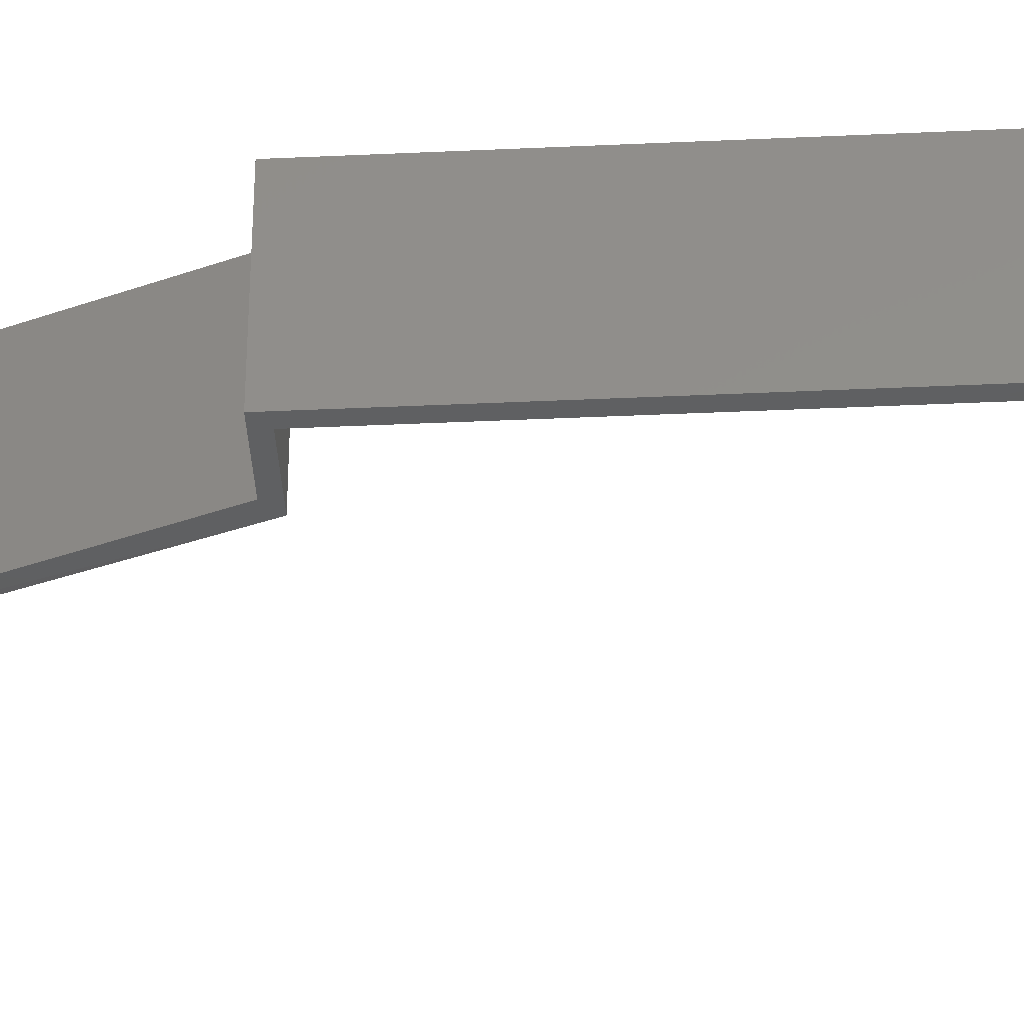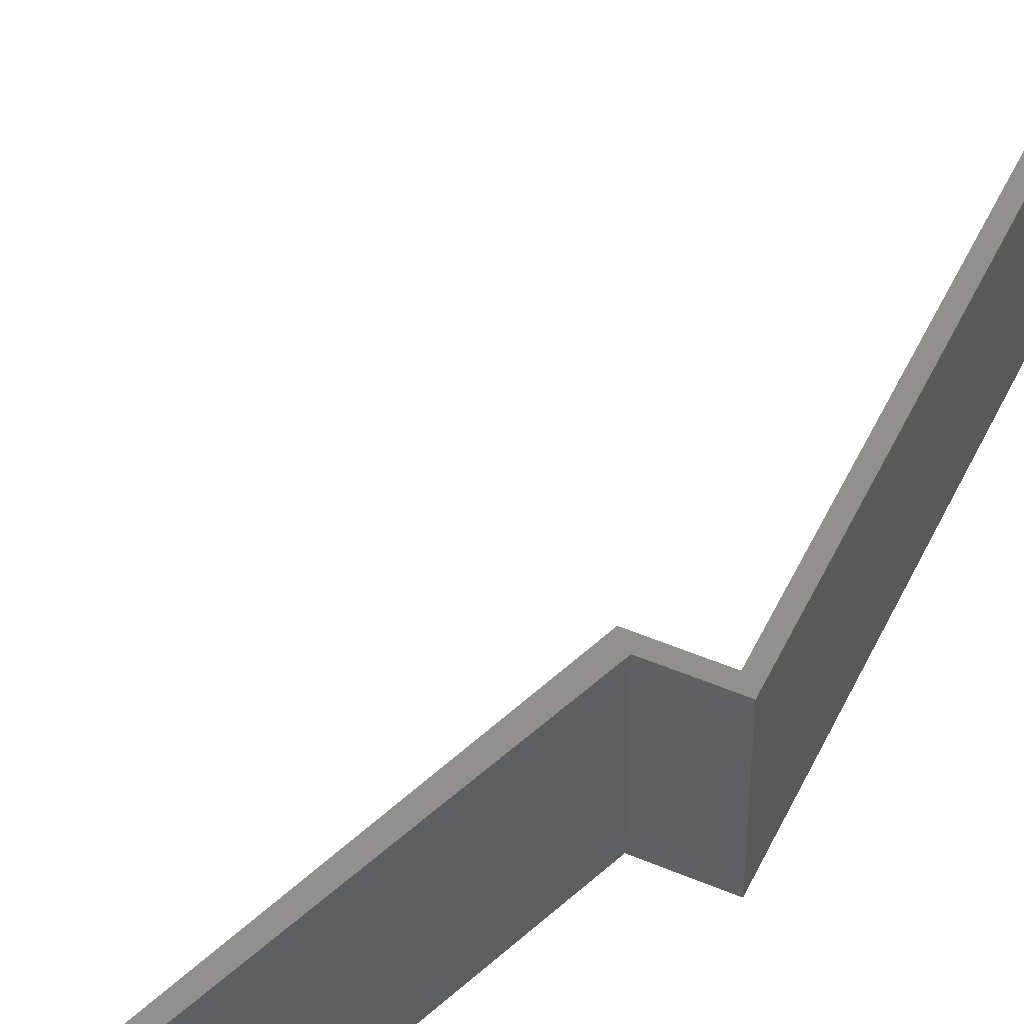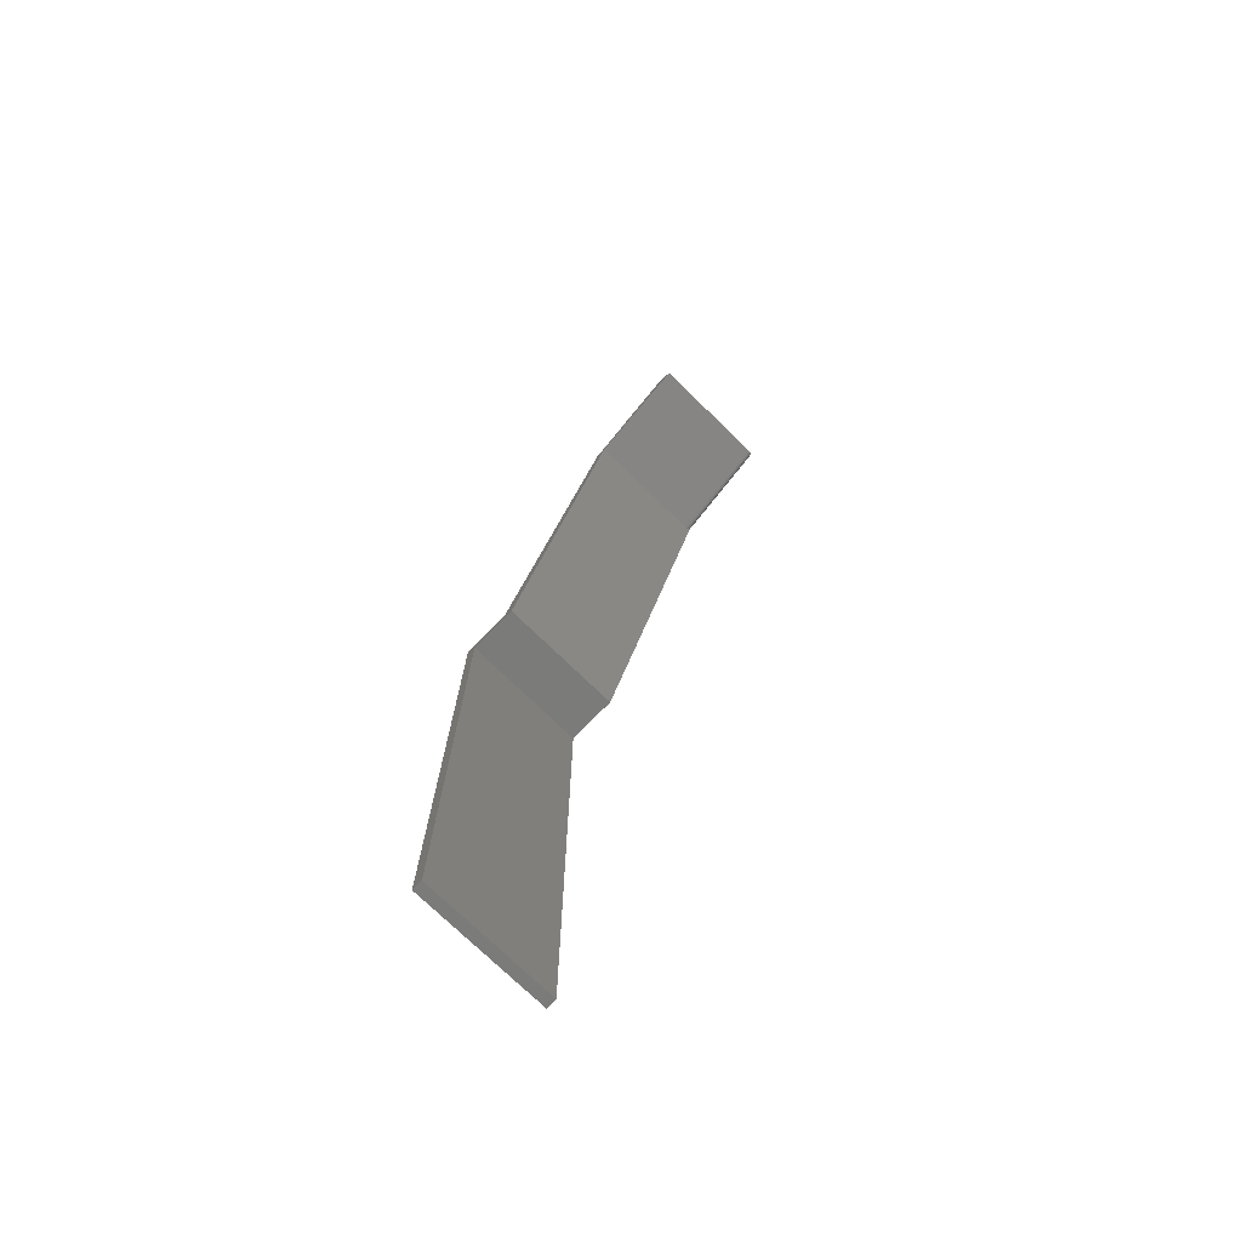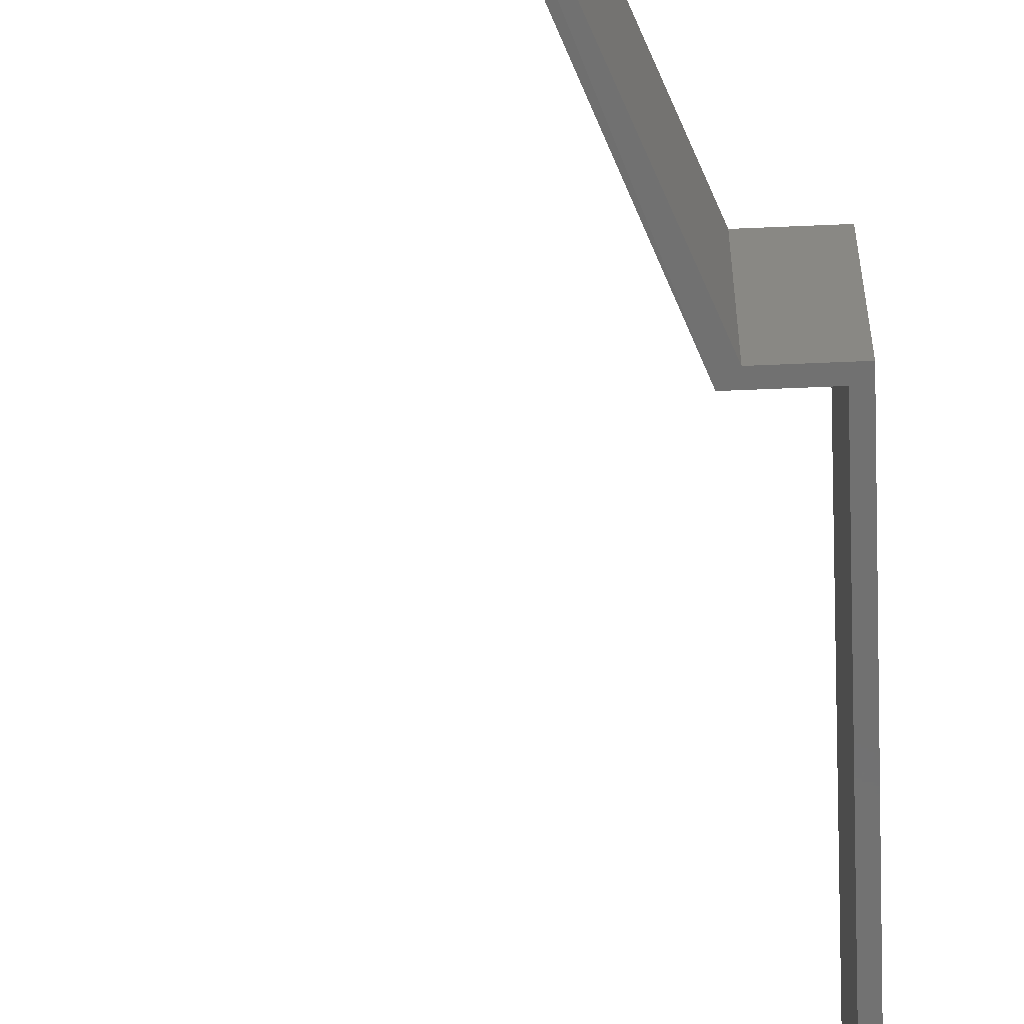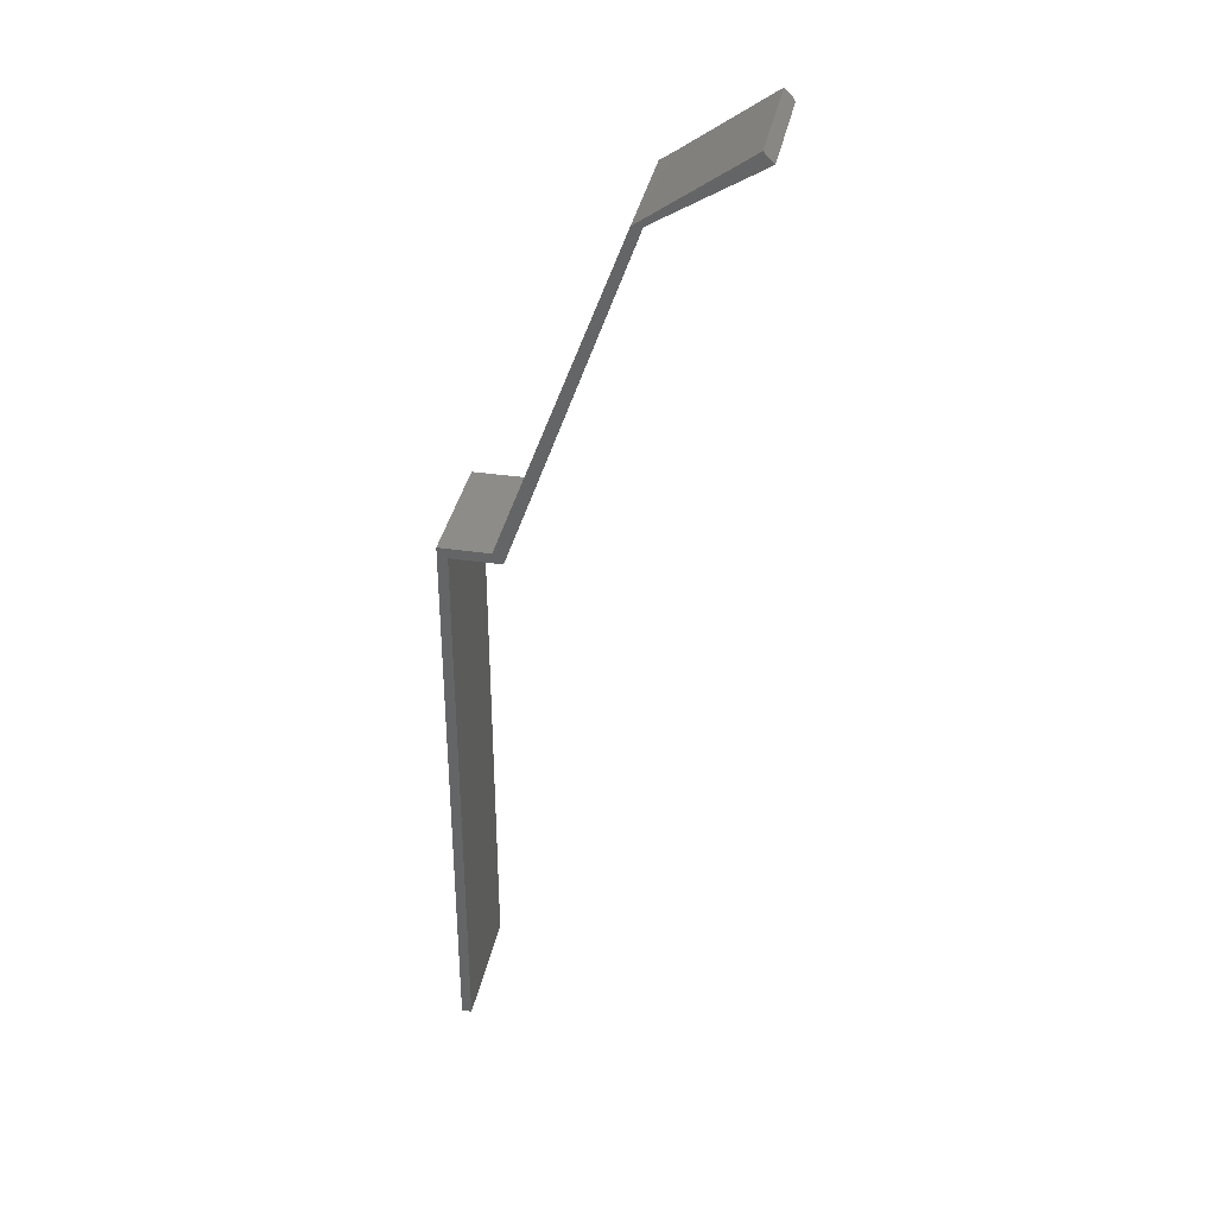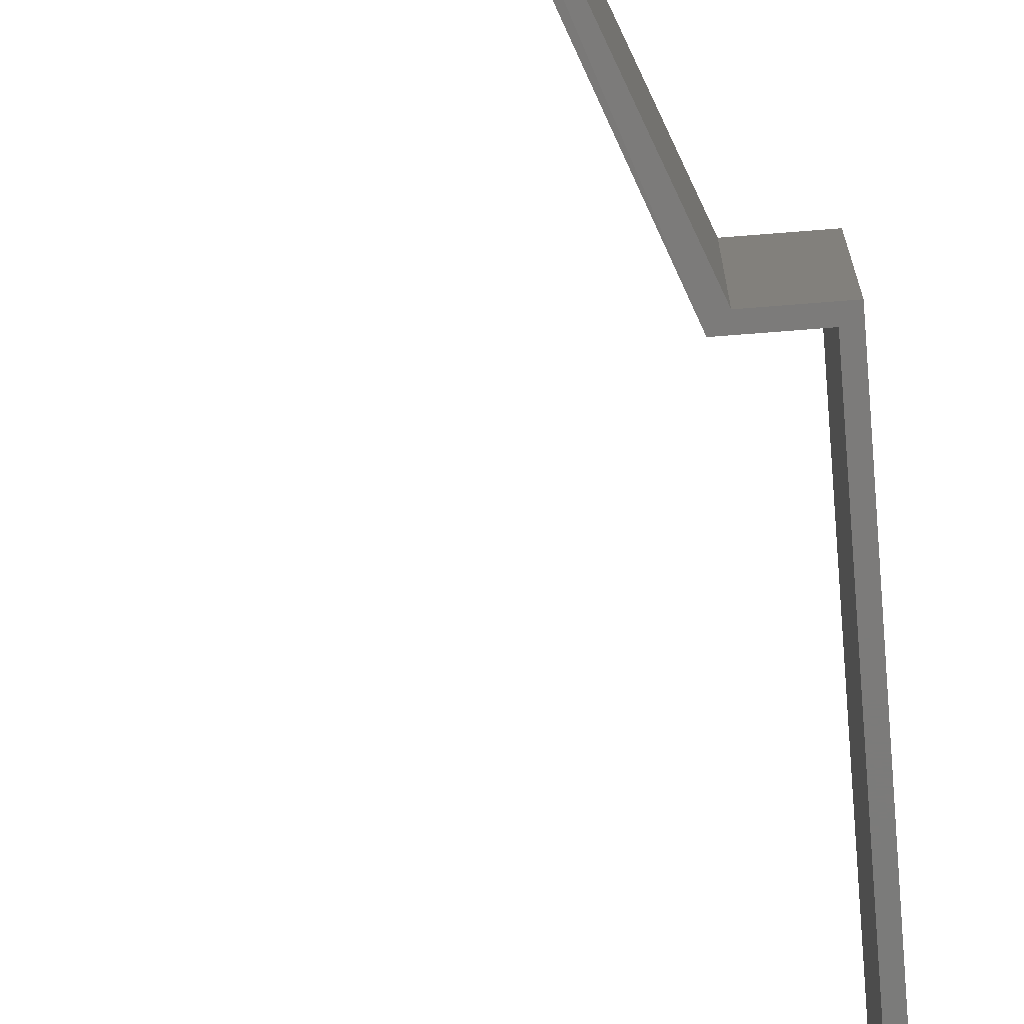
<metadata>
{"format":"stl","ext":"stl","renderer":"f3d","projection":"perspective","resolution":1024,"background":"white","views":[{"elev":-39.5,"azim":93.3,"up":"+Y"},{"elev":50.9,"azim":24.8,"up":"+Y"},{"elev":-74.2,"azim":-134.2,"up":"+Z"},{"elev":-63.0,"azim":2.5,"up":"+Y"},{"elev":35.4,"azim":-169.0,"up":"+Z"},{"elev":-74.6,"azim":4.5,"up":"+Y"}]}
</metadata>
<code>
# stl→obj: 35 verts, 66 faces
v -0.06266 0.08594 0.005263
v 0.00477 0.08594 0.005263
v -0.06266 -0.08594 0.005263
v 0.00477 -0.08594 0.005263
v -0.211 -0.08594 0.4503
v -0.2287 -0.08594 0.462
v -0.228 -0.08581 0.4599
v -0.2273 -0.0855 0.4581
v -0.2268 -0.08502 0.4565
v -0.04918 -0.08594 0.01875
v 0.01826 -0.08594 0.01875
v 0.01826 -0.08594 0.005263
v 0.00477 -0.08594 -0.75
v 0.01826 -0.08594 -0.75
v -0.3459 -0.08594 0.5447
v -0.3537 -0.08594 0.5369
v -0.3591 -0.08048 0.5315
v -0.3583 -0.08268 0.5323
v -0.357 -0.08443 0.5336
v -0.3554 -0.08555 0.5352
v -0.3594 -0.07812 0.5312
v -0.3594 0.08594 0.5312
v -0.3459 0.08594 0.5447
v -0.2245 0.08594 0.4503
v -0.2245 -0.07812 0.4503
v -0.2262 -0.08438 0.455
v -0.2257 -0.08359 0.4537
v -0.2253 -0.08267 0.4525
v -0.2247 -0.08054 0.4509
v -0.211 0.08594 0.4503
v -0.04918 0.08594 0.01875
v 0.01826 0.08594 0.01875
v 0.01826 0.08594 0.005263
v 0.01826 0.08594 -0.75
v 0.00477 0.08594 -0.75
f 1 2 3
f 3 2 4
f 5 6 7
f 5 7 8
f 5 8 9
f 5 9 3
f 5 3 10
f 10 3 11
f 11 3 4
f 11 4 12
f 13 14 4
f 4 14 12
f 6 15 16
f 17 18 19
f 17 19 20
f 17 20 16
f 17 16 15
f 17 15 21
f 22 21 23
f 23 21 15
f 22 24 21
f 21 24 25
f 25 24 1
f 3 9 26
f 3 26 27
f 3 27 28
f 3 28 29
f 3 29 25
f 3 25 1
f 23 15 30
f 30 15 6
f 30 6 5
f 10 31 5
f 5 31 30
f 6 20 7
f 6 16 20
f 17 28 18
f 18 28 27
f 18 27 26
f 18 26 19
f 19 26 9
f 19 9 8
f 19 8 20
f 20 8 7
f 21 25 17
f 17 25 29
f 17 29 28
f 22 23 24
f 23 30 24
f 2 1 32
f 2 32 33
f 2 33 34
f 2 34 35
f 1 24 30
f 1 30 31
f 1 31 32
f 32 31 11
f 11 31 10
f 12 33 11
f 11 33 32
f 14 34 12
f 12 34 33
f 35 34 13
f 13 34 14
f 4 2 13
f 13 2 35

</code>
